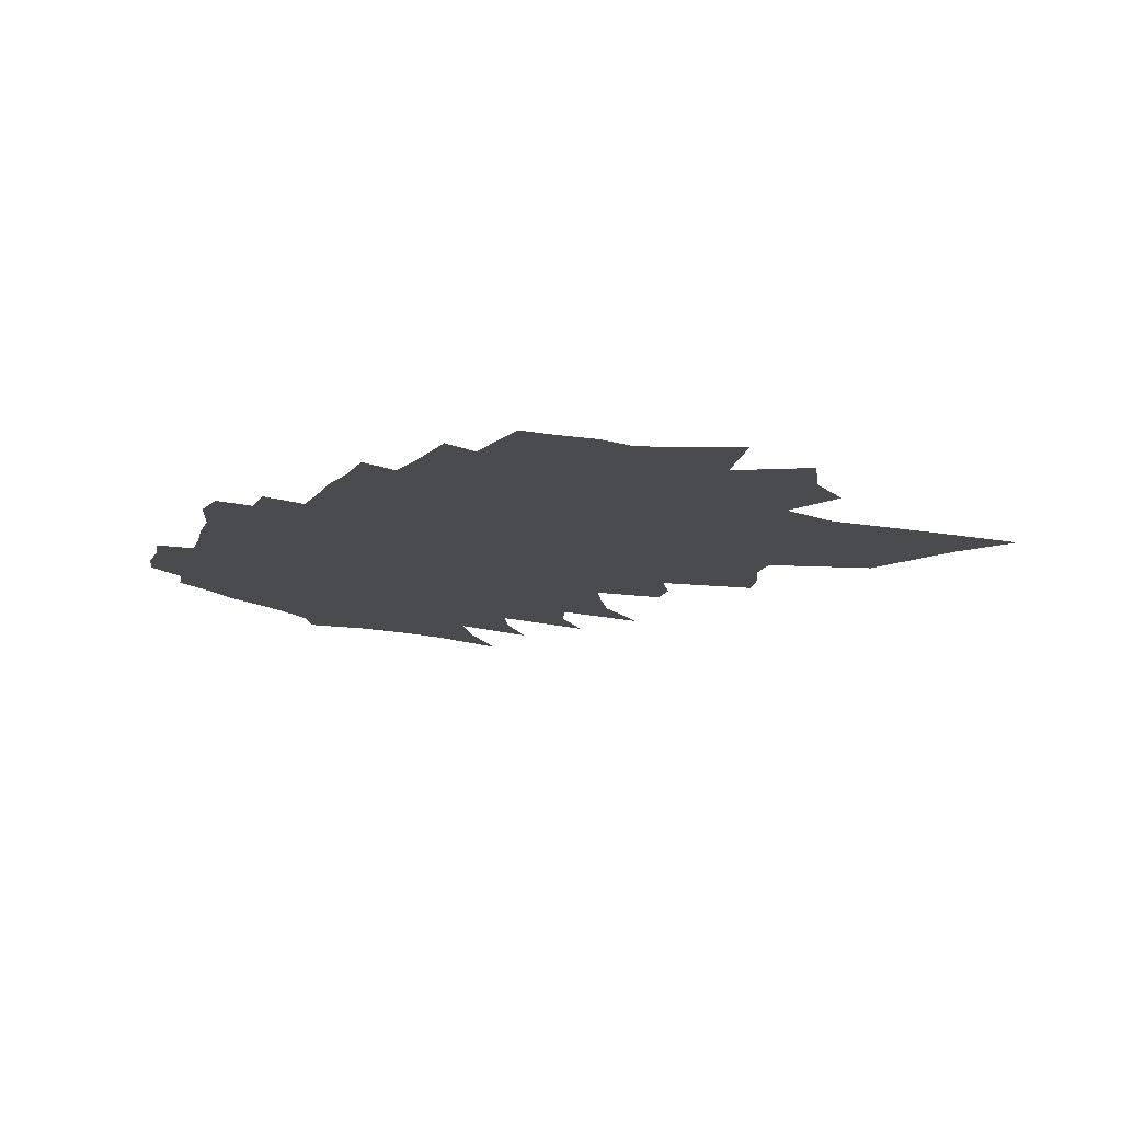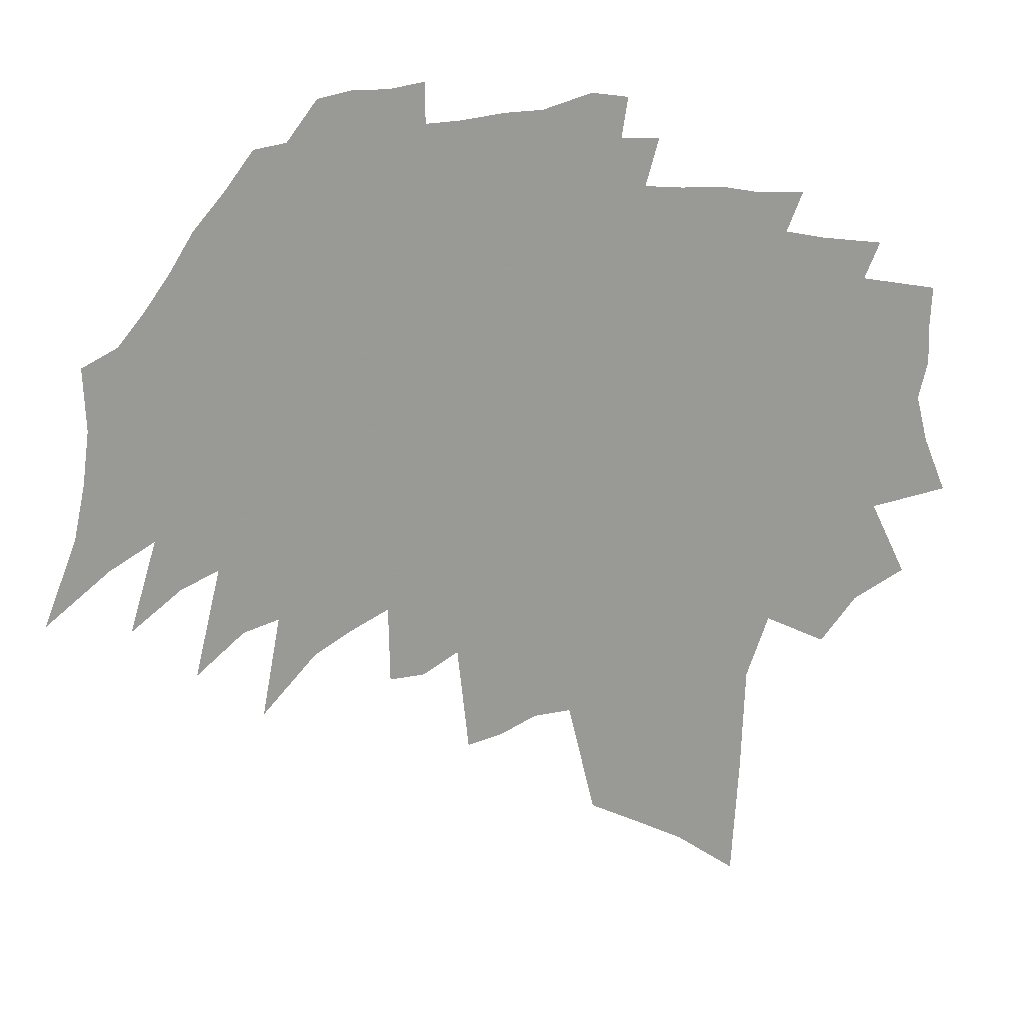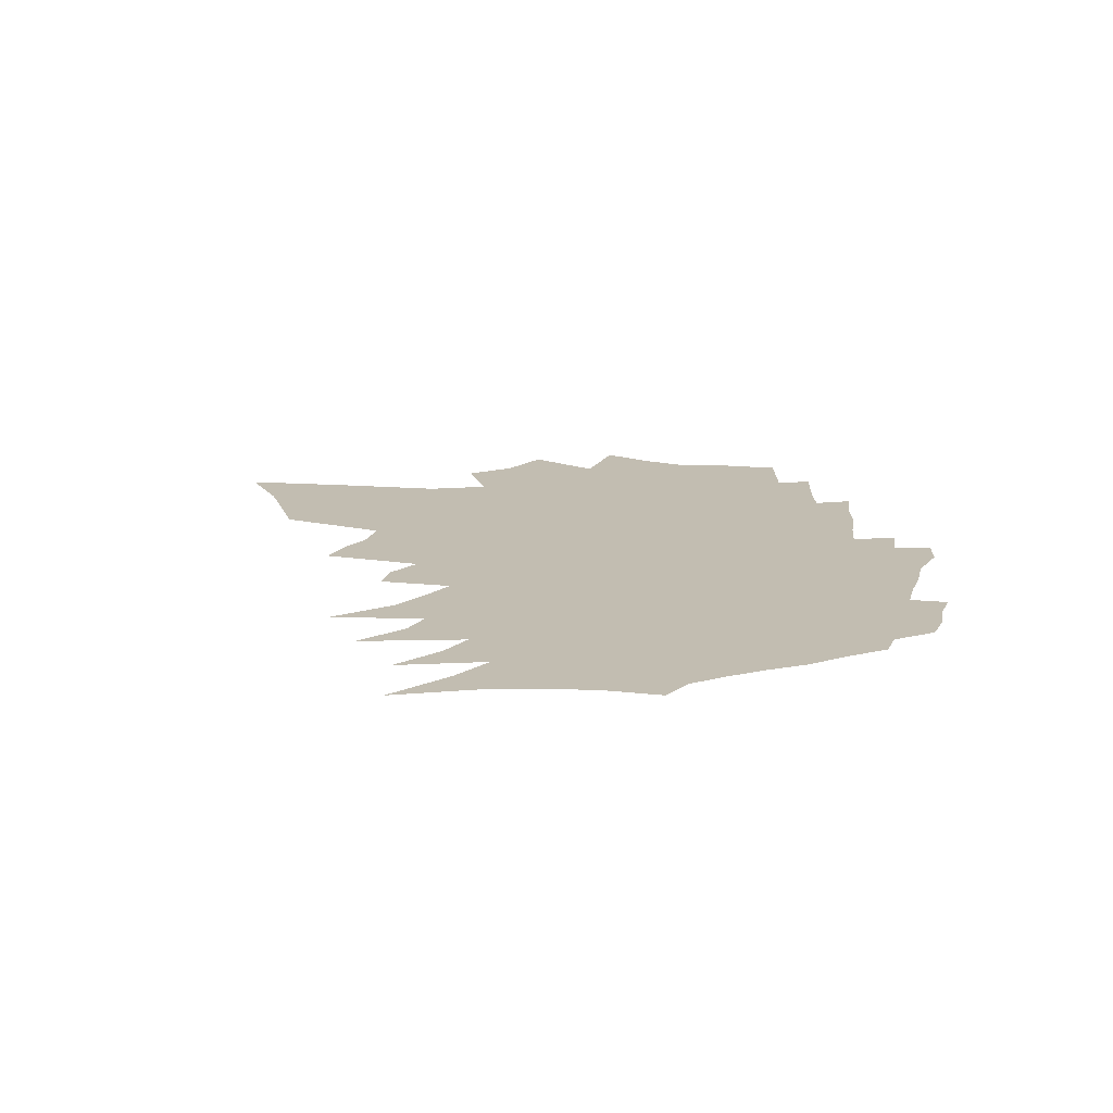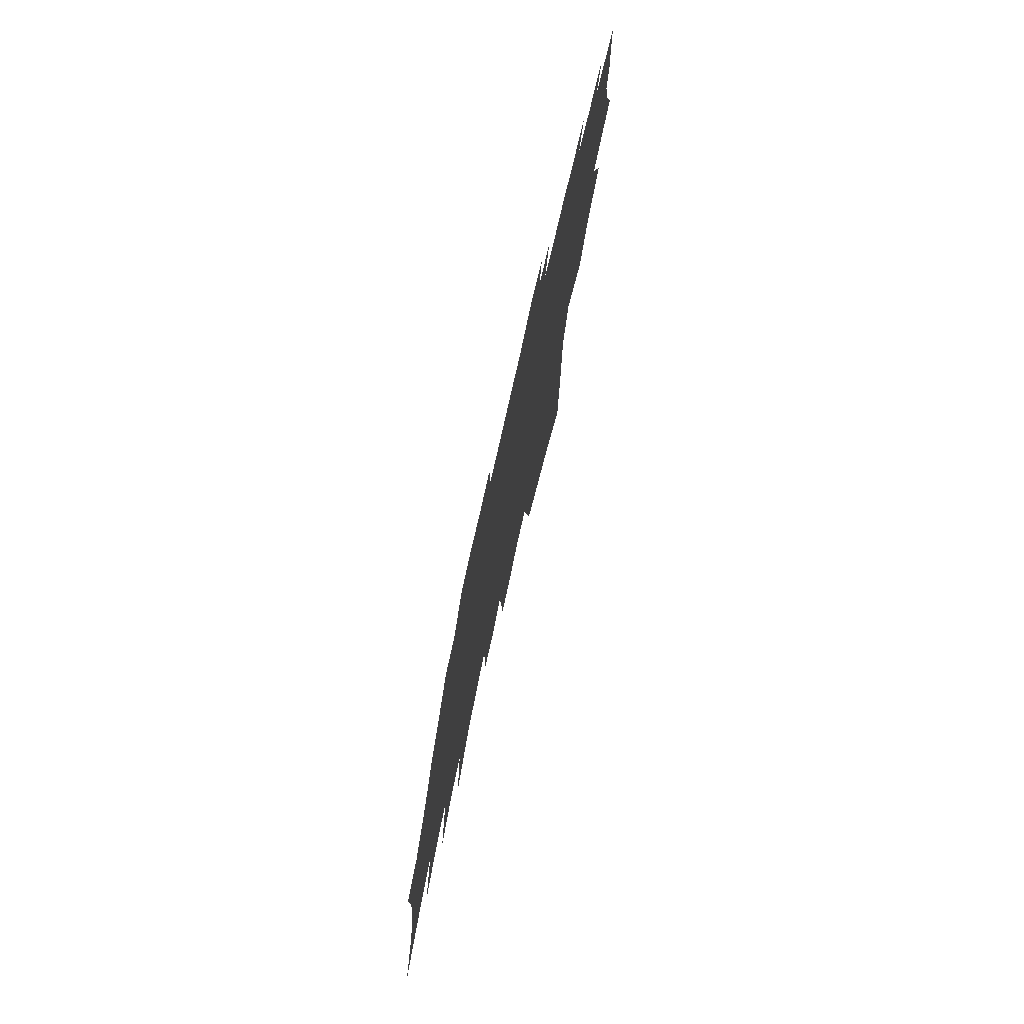
<metadata>
{"format":"obj","ext":"obj","renderer":"f3d","projection":"perspective","resolution":1024,"background":"white","views":[{"elev":-14.2,"azim":-109.9,"up":"+Z"},{"elev":21.1,"azim":165.6,"up":"+Y"},{"elev":17.0,"azim":100.9,"up":"+Z"},{"elev":75.1,"azim":102.8,"up":"+Y"}]}
</metadata>
<code>
v 458.5 305.4 0
v 475.9 348.1 0
v 484.9 384 0
v 478.1 412.5 0
v 479.1 443.1 0
v 477.8 472.9 0
v 489.6 238.2 0
v 517 295.7 0
v 529.1 335.2 0
v 537.5 370.2 0
v 544.6 402.7 0
v 543.4 430.3 0
v 538 457 0
v 535.6 484.5 0
v 524 511.9 0
v 529.2 217.4 0
v 546 266.4 0
v 563.9 313.1 0
v 579 353.8 0
v 583.6 384.3 0
v 594.2 417.1 0
v 592.3 441.8 0
v 592.3 467.3 0
v 582.3 492 0
v 569.6 518.7 0
v 556.2 183.8 0
v 575 237.8 0
v 592.6 287.4 0
v 611.4 333.9 0
v 615.5 364.1 0
v 620 393.5 0
v 623.2 421.3 0
v 624.9 447.6 0
v 621.8 472.3 0
v 613.2 497.7 0
v 600.4 525.6 0
v 588.6 554.9 0
v 602.5 207.7 0
v 624.5 266.6 0
v 639.8 312 0
v 647.9 346.4 0
v 650.5 374.1 0
v 651.8 400.3 0
v 656.6 428.3 0
v 653.8 451.9 0
v 652.8 476.2 0
v 645.4 501.2 0
v 641.3 525.9 0
v 624.3 557.3 0
v 619.3 160.2 0
v 645.6 232.4 0
v 664.7 287.6 0
v 673.3 324.1 0
v 678.3 354.5 0
v 678.1 379.3 0
v 683.8 408.3 0
v 685.4 433 0
v 683.3 455.9 0
v 681.3 479.3 0
v 673.3 504.5 0
v 669.3 529.1 0
v 652.8 563.2 0
v 622.2 76.12 0
v 654.8 172.1 0
v 683.5 253.3 0
v 694.9 297 0
v 700.5 329.6 0
v 706.4 361.2 0
v 707.7 386.5 0
v 709.4 411.7 0
v 709 435.1 0
v 708.1 458.4 0
v 708.5 481.8 0
v 701.9 506.7 0
v 696 532.4 0
v 684.1 564.4 0
v 627.5 -14.2 0
v 661.7 95.98 0
v 692.1 192 0
v 714.6 265.7 0
v 724.9 308.5 0
v 729 338.7 0
v 734.2 369 0
v 733.9 391.2 0
v 734.4 414.9 0
v 733.4 437.6 0
v 733.4 461.4 0
v 731.7 484.1 0
v 726.7 509.6 0
v 721.8 535.8 0
v 712.7 567.2 0
v 702.7 602.6 0
v 672.6 19.22 0
v 705.6 132.3 0
v 726.2 210.2 0
v 740.8 269.5 0
v 750.6 314.7 0
v 753.7 343.1 0
v 755.7 368.2 0
v 756.2 390.4 0
v 757 415.2 0
v 757 439.6 0
v 756.2 463 0
v 754.6 486.2 0
v 752.3 510.5 0
v 748.8 536.9 0
v 742.1 567.1 0
v 731.8 604 0
v 727.1 634.2 0
v 711 39.88 0
v 738 143 0
v 756.9 224.5 0
v 769 283.3 0
v 774.5 319.1 0
v 776.3 343.1 0
v 778.2 368.4 0
v 780.3 393.5 0
v 780.5 417 0
v 780.2 440.4 0
v 779.6 464.1 0
v 778.4 488.2 0
v 776.4 512.9 0
v 775.2 537.7 0
v 768.9 569.7 0
v 763.1 601.8 0
v 754.6 638.6 0
v 746.9 58.61 0
v 767.3 146.2 0
v 783.3 226.3 0
v 791.9 281.3 0
v 796.7 319.9 0
v 799.1 343.7 0
v 801.5 370.4 0
v 802.8 393.6 0
v 803.8 418 0
v 803.9 441.4 0
v 803.6 465.2 0
v 803.3 489.5 0
v 801.8 513.8 0
v 800.3 539.8 0
v 799.4 565.4 0
v 795.2 596.7 0
v 791.5 628 0
v 795.8 144.4 0
v 808.2 220.6 0
v 815.1 279.8 0
v 818.7 315.2 0
v 821.6 342.8 0
v 823.9 368.6 0
v 825.8 394.4 0
v 826.6 417.6 0
v 827.2 441.7 0
v 827.3 465.8 0
v 827.3 490.4 0
v 826.7 516.6 0
v 825.8 541.6 0
v 824.5 568.9 0
v 823.7 595.1 0
v 819.1 627.4 0
v 822.5 132 0
v 833.2 215.1 0
v 838.3 270.8 0
v 841.3 312.1 0
v 844.3 340.1 0
v 846.5 367.8 0
v 848.5 393.9 0
v 850.1 418.6 0
v 850.6 442 0
v 851.2 465.9 0
v 851.8 490.2 0
v 851.6 515.8 0
v 850.9 542.2 0
v 850.6 568.8 0
v 850 596.5 0
v 851.9 623.6 0
v 849.7 125.5 0
v 858.2 206.8 0
v 862.4 261.5 0
v 864.8 304.2 0
v 867.3 337.2 0
v 869.6 363.8 0
v 871.1 394.8 0
v 872.6 418.9 0
v 873.6 442 0
v 875 465.7 0
v 875.6 489.7 0
v 876 515.1 0
v 876.5 540.7 0
v 876.4 567.8 0
v 876.8 595 0
v 878 622.4 0
v 878.2 652.7 0
v 884.9 190.9 0
v 886.7 263.3 0
v 887.8 308.3 0
v 890.3 334.7 0
v 892.3 363 0
v 893.4 392.6 0
v 894.5 418.2 0
v 896 441.6 0
v 897.6 464.9 0
v 899 489 0
v 899.9 514.4 0
v 901.1 539.4 0
v 901.6 566.2 0
v 903 592.2 0
v 903.8 620.2 0
v 904.6 648.7 0
v 911.4 189.5 0
v 912.4 248.6 0
v 910.9 303 0
v 913.1 333.6 0
v 915.3 360.3 0
v 915.9 390.3 0
v 917.6 415.3 0
v 919.3 439.4 0
v 920.6 463.6 0
v 922.1 487.7 0
v 923.6 512.8 0
v 925 537.7 0
v 926.1 564.1 0
v 927.8 589.8 0
v 929.1 617.6 0
v 930.6 649.2 0
v 940.5 234.4 0
v 937.7 287.5 0
v 937.4 326.4 0
v 938.3 357.6 0
v 939.3 386.3 0
v 940.4 413.1 0
v 941.8 438.2 0
v 943 463 0
v 945.2 486.9 0
v 947 511.3 0
v 948.7 536.4 0
v 950.4 561.5 0
v 952.1 587.3 0
v 954 616.2 0
v 955.9 644.4 0
v 969.6 217.2 0
v 964.7 274.1 0
v 962.4 318.9 0
v 962.1 352.7 0
v 961.8 385.6 0
v 962.7 412.1 0
v 964 437.1 0
v 965.7 461.2 0
v 968 485.1 0
v 970 509.5 0
v 972.3 534.5 0
v 974.6 560.1 0
v 976.1 585.4 0
v 978.7 614.3 0
v 1011 171.6 0
v 996.7 249.5 0
v 987.8 311.5 0
v 984.7 352.7 0
v 985.1 381.4 0
v 985.1 409.7 0
v 986.6 434.7 0
v 988.5 458.9 0
v 990.4 483.2 0
v 992.8 507.3 0
v 995.6 532.3 0
v 998.2 557.9 0
v 999.8 583.4 0
v 1003 610.6 0
v 1024 241.3 0
v 1014 301.2 0
v 1009 345.5 0
v 1008 378.9 0
v 1008 405.6 0
v 1009 432.2 0
v 1010 457.1 0
v 1014 480.6 0
v 1015 505.3 0
v 1021 531.2 0
v 1024 556.4 0
v 1024 581.9 0
v 1061 209.9 0
v 1041 294.1 0
v 1032 343.7 0
v 1030 376.5 0
v 1030 404.6 0
v 1031 429.5 0
v 1033 454.5 0
v 1036 478.4 0
v 1039 503.1 0
v 1043 528.1 0
v 1048 554.4 0
v 1069 281.2 0
v 1057 336.7 0
v 1055 369.9 0
v 1054 398.5 0
v 1057 423.9 0
v 1058 449.6 0
v 1061 474.7 0
v 1063 500.3 0
v 1066 525 0
v 1108 251.2 0
v 1087 321.7 0
v 1083 358.3 0
v 1083 388.2 0
v 1086 414.6 0
v 1086 442.5 0
v 1084 473.5 0
v 1085 498.1 0
v 1121 301.6 0
v 1108 351.4 0
v 1107 382.7 0
v 1109 410.4 0
v 1109 445.8 0
v 1105 473 0
v 1170 262.1 0
v 1144 329 0
v 1136 370.4 0
v 1130 411.8 0
v 1132 459.4 0
f 8 9 1
f 1 9 2
f 9 10 2
f 2 10 3
f 10 11 3
f 3 11 4
f 11 12 4
f 4 12 5
f 12 13 5
f 5 13 6
f 13 14 6
f 16 17 7
f 7 17 8
f 17 18 8
f 8 18 9
f 18 19 9
f 9 19 10
f 19 20 10
f 10 20 11
f 20 21 11
f 11 21 12
f 21 22 12
f 12 22 13
f 22 23 13
f 13 23 14
f 23 24 14
f 14 24 15
f 24 25 15
f 26 27 16
f 16 27 17
f 27 28 17
f 17 28 18
f 28 29 18
f 18 29 19
f 29 30 19
f 19 30 20
f 30 31 20
f 20 31 21
f 31 32 21
f 21 32 22
f 32 33 22
f 22 33 23
f 33 34 23
f 23 34 24
f 34 35 24
f 24 35 25
f 35 36 25
f 26 38 27
f 38 39 27
f 27 39 28
f 39 40 28
f 28 40 29
f 40 41 29
f 29 41 30
f 41 42 30
f 30 42 31
f 42 43 31
f 31 43 32
f 43 44 32
f 32 44 33
f 44 45 33
f 33 45 34
f 45 46 34
f 34 46 35
f 46 47 35
f 35 47 36
f 47 48 36
f 36 48 37
f 48 49 37
f 50 51 38
f 38 51 39
f 51 52 39
f 39 52 40
f 52 53 40
f 40 53 41
f 53 54 41
f 41 54 42
f 54 55 42
f 42 55 43
f 55 56 43
f 43 56 44
f 56 57 44
f 44 57 45
f 57 58 45
f 45 58 46
f 58 59 46
f 46 59 47
f 59 60 47
f 47 60 48
f 60 61 48
f 48 61 49
f 61 62 49
f 63 64 50
f 50 64 51
f 64 65 51
f 51 65 52
f 65 66 52
f 52 66 53
f 66 67 53
f 53 67 54
f 67 68 54
f 54 68 55
f 68 69 55
f 55 69 56
f 69 70 56
f 56 70 57
f 70 71 57
f 57 71 58
f 71 72 58
f 58 72 59
f 72 73 59
f 59 73 60
f 73 74 60
f 60 74 61
f 74 75 61
f 61 75 62
f 75 76 62
f 77 78 63
f 63 78 64
f 78 79 64
f 64 79 65
f 79 80 65
f 65 80 66
f 80 81 66
f 66 81 67
f 81 82 67
f 67 82 68
f 82 83 68
f 68 83 69
f 83 84 69
f 69 84 70
f 84 85 70
f 70 85 71
f 85 86 71
f 71 86 72
f 86 87 72
f 72 87 73
f 87 88 73
f 73 88 74
f 88 89 74
f 74 89 75
f 89 90 75
f 75 90 76
f 90 91 76
f 77 93 78
f 93 94 78
f 78 94 79
f 94 95 79
f 79 95 80
f 95 96 80
f 80 96 81
f 96 97 81
f 81 97 82
f 97 98 82
f 82 98 83
f 98 99 83
f 83 99 84
f 99 100 84
f 84 100 85
f 100 101 85
f 85 101 86
f 101 102 86
f 86 102 87
f 102 103 87
f 87 103 88
f 103 104 88
f 88 104 89
f 104 105 89
f 89 105 90
f 105 106 90
f 90 106 91
f 106 107 91
f 91 107 92
f 107 108 92
f 93 110 94
f 110 111 94
f 94 111 95
f 111 112 95
f 95 112 96
f 112 113 96
f 96 113 97
f 113 114 97
f 97 114 98
f 114 115 98
f 98 115 99
f 115 116 99
f 99 116 100
f 116 117 100
f 100 117 101
f 117 118 101
f 101 118 102
f 118 119 102
f 102 119 103
f 119 120 103
f 103 120 104
f 120 121 104
f 104 121 105
f 121 122 105
f 105 122 106
f 122 123 106
f 106 123 107
f 123 124 107
f 107 124 108
f 124 125 108
f 108 125 109
f 125 126 109
f 110 127 111
f 127 128 111
f 111 128 112
f 128 129 112
f 112 129 113
f 129 130 113
f 113 130 114
f 130 131 114
f 114 131 115
f 131 132 115
f 115 132 116
f 132 133 116
f 116 133 117
f 133 134 117
f 117 134 118
f 134 135 118
f 118 135 119
f 135 136 119
f 119 136 120
f 136 137 120
f 120 137 121
f 137 138 121
f 121 138 122
f 138 139 122
f 122 139 123
f 139 140 123
f 123 140 124
f 140 141 124
f 124 141 125
f 141 142 125
f 125 142 126
f 142 143 126
f 128 144 129
f 144 145 129
f 129 145 130
f 145 146 130
f 130 146 131
f 146 147 131
f 131 147 132
f 147 148 132
f 132 148 133
f 148 149 133
f 133 149 134
f 149 150 134
f 134 150 135
f 150 151 135
f 135 151 136
f 151 152 136
f 136 152 137
f 152 153 137
f 137 153 138
f 153 154 138
f 138 154 139
f 154 155 139
f 139 155 140
f 155 156 140
f 140 156 141
f 156 157 141
f 141 157 142
f 157 158 142
f 142 158 143
f 158 159 143
f 144 160 145
f 160 161 145
f 145 161 146
f 161 162 146
f 146 162 147
f 162 163 147
f 147 163 148
f 163 164 148
f 148 164 149
f 164 165 149
f 149 165 150
f 165 166 150
f 150 166 151
f 166 167 151
f 151 167 152
f 167 168 152
f 152 168 153
f 168 169 153
f 153 169 154
f 169 170 154
f 154 170 155
f 170 171 155
f 155 171 156
f 171 172 156
f 156 172 157
f 172 173 157
f 157 173 158
f 173 174 158
f 158 174 159
f 174 175 159
f 160 176 161
f 176 177 161
f 161 177 162
f 177 178 162
f 162 178 163
f 178 179 163
f 163 179 164
f 179 180 164
f 164 180 165
f 180 181 165
f 165 181 166
f 181 182 166
f 166 182 167
f 182 183 167
f 167 183 168
f 183 184 168
f 168 184 169
f 184 185 169
f 169 185 170
f 185 186 170
f 170 186 171
f 186 187 171
f 171 187 172
f 187 188 172
f 172 188 173
f 188 189 173
f 173 189 174
f 189 190 174
f 174 190 175
f 190 191 175
f 177 193 178
f 193 194 178
f 178 194 179
f 194 195 179
f 179 195 180
f 195 196 180
f 180 196 181
f 196 197 181
f 181 197 182
f 197 198 182
f 182 198 183
f 198 199 183
f 183 199 184
f 199 200 184
f 184 200 185
f 200 201 185
f 185 201 186
f 201 202 186
f 186 202 187
f 202 203 187
f 187 203 188
f 203 204 188
f 188 204 189
f 204 205 189
f 189 205 190
f 205 206 190
f 190 206 191
f 206 207 191
f 191 207 192
f 207 208 192
f 193 209 194
f 209 210 194
f 194 210 195
f 210 211 195
f 195 211 196
f 211 212 196
f 196 212 197
f 212 213 197
f 197 213 198
f 213 214 198
f 198 214 199
f 214 215 199
f 199 215 200
f 215 216 200
f 200 216 201
f 216 217 201
f 201 217 202
f 217 218 202
f 202 218 203
f 218 219 203
f 203 219 204
f 219 220 204
f 204 220 205
f 220 221 205
f 205 221 206
f 221 222 206
f 206 222 207
f 222 223 207
f 207 223 208
f 223 224 208
f 210 225 211
f 225 226 211
f 211 226 212
f 226 227 212
f 212 227 213
f 227 228 213
f 213 228 214
f 228 229 214
f 214 229 215
f 229 230 215
f 215 230 216
f 230 231 216
f 216 231 217
f 231 232 217
f 217 232 218
f 232 233 218
f 218 233 219
f 233 234 219
f 219 234 220
f 234 235 220
f 220 235 221
f 235 236 221
f 221 236 222
f 236 237 222
f 222 237 223
f 237 238 223
f 223 238 224
f 238 239 224
f 225 240 226
f 240 241 226
f 226 241 227
f 241 242 227
f 227 242 228
f 242 243 228
f 228 243 229
f 243 244 229
f 229 244 230
f 244 245 230
f 230 245 231
f 245 246 231
f 231 246 232
f 246 247 232
f 232 247 233
f 247 248 233
f 233 248 234
f 248 249 234
f 234 249 235
f 249 250 235
f 235 250 236
f 250 251 236
f 236 251 237
f 251 252 237
f 237 252 238
f 252 253 238
f 238 253 239
f 240 254 241
f 254 255 241
f 241 255 242
f 255 256 242
f 242 256 243
f 256 257 243
f 243 257 244
f 257 258 244
f 244 258 245
f 258 259 245
f 245 259 246
f 259 260 246
f 246 260 247
f 260 261 247
f 247 261 248
f 261 262 248
f 248 262 249
f 262 263 249
f 249 263 250
f 263 264 250
f 250 264 251
f 264 265 251
f 251 265 252
f 265 266 252
f 252 266 253
f 266 267 253
f 255 268 256
f 268 269 256
f 256 269 257
f 269 270 257
f 257 270 258
f 270 271 258
f 258 271 259
f 271 272 259
f 259 272 260
f 272 273 260
f 260 273 261
f 273 274 261
f 261 274 262
f 274 275 262
f 262 275 263
f 275 276 263
f 263 276 264
f 276 277 264
f 264 277 265
f 277 278 265
f 265 278 266
f 278 279 266
f 266 279 267
f 268 280 269
f 280 281 269
f 269 281 270
f 281 282 270
f 270 282 271
f 282 283 271
f 271 283 272
f 283 284 272
f 272 284 273
f 284 285 273
f 273 285 274
f 285 286 274
f 274 286 275
f 286 287 275
f 275 287 276
f 287 288 276
f 276 288 277
f 288 289 277
f 277 289 278
f 289 290 278
f 278 290 279
f 281 291 282
f 291 292 282
f 282 292 283
f 292 293 283
f 283 293 284
f 293 294 284
f 284 294 285
f 294 295 285
f 285 295 286
f 295 296 286
f 286 296 287
f 296 297 287
f 287 297 288
f 297 298 288
f 288 298 289
f 298 299 289
f 289 299 290
f 291 300 292
f 300 301 292
f 292 301 293
f 301 302 293
f 293 302 294
f 302 303 294
f 294 303 295
f 303 304 295
f 295 304 296
f 304 305 296
f 296 305 297
f 305 306 297
f 297 306 298
f 306 307 298
f 298 307 299
f 301 308 302
f 308 309 302
f 302 309 303
f 309 310 303
f 303 310 304
f 310 311 304
f 304 311 305
f 311 312 305
f 305 312 306
f 312 313 306
f 306 313 307
f 308 314 309
f 314 315 309
f 309 315 310
f 315 316 310
f 310 316 311
f 316 317 311
f 311 317 312
f 317 318 312
f 312 318 313

</code>
